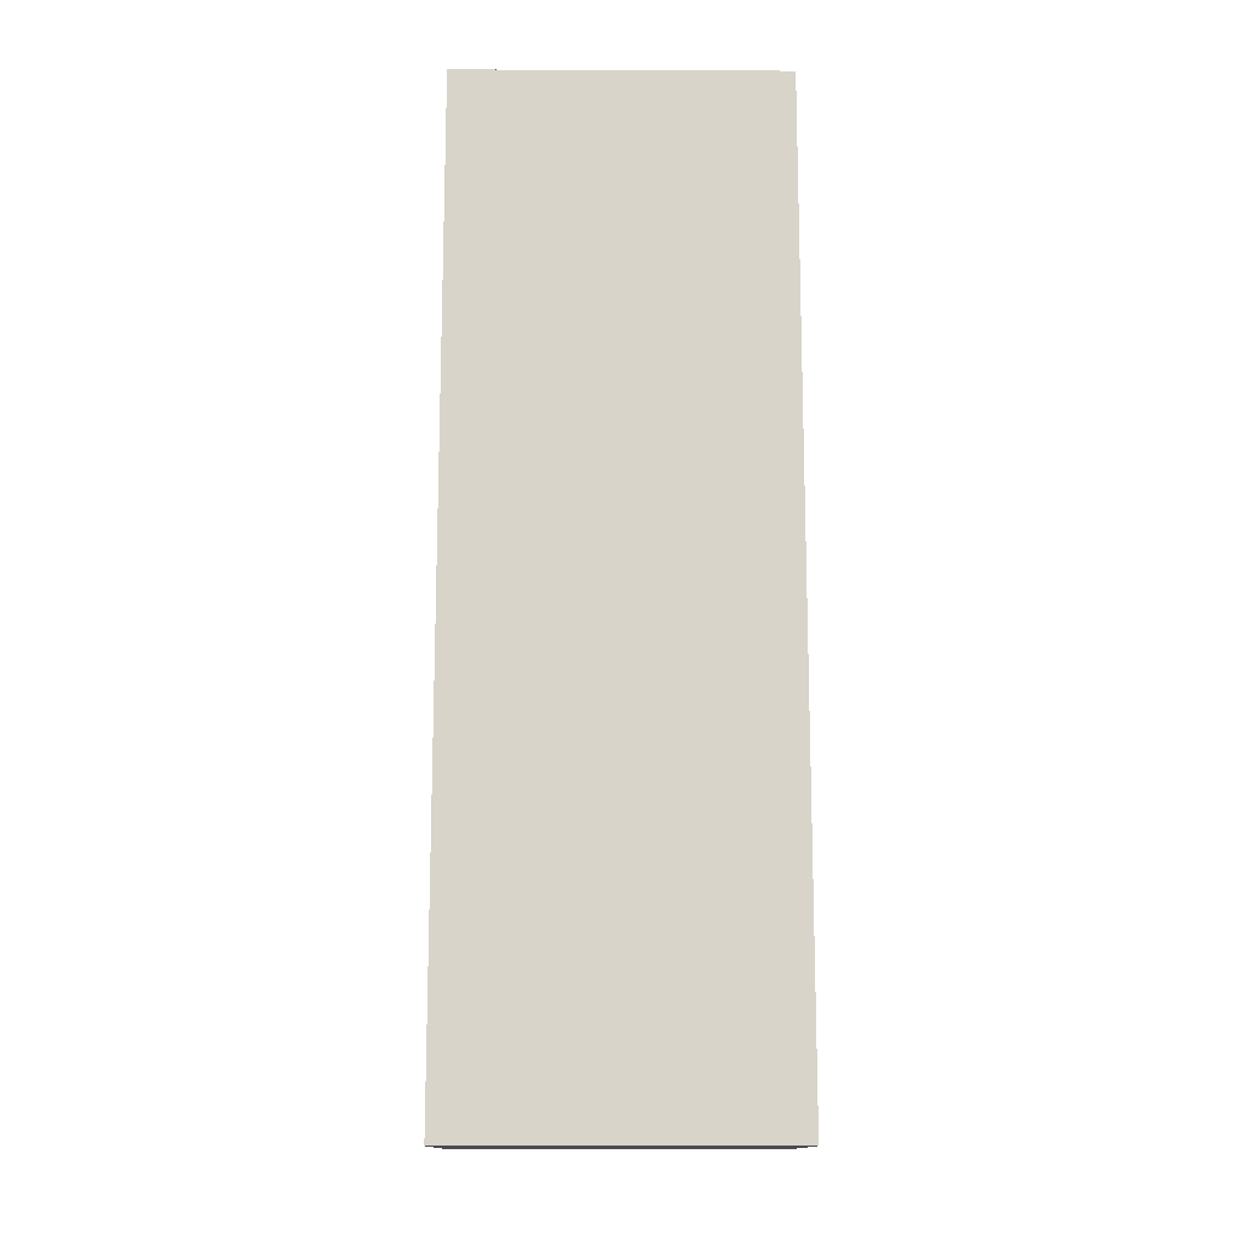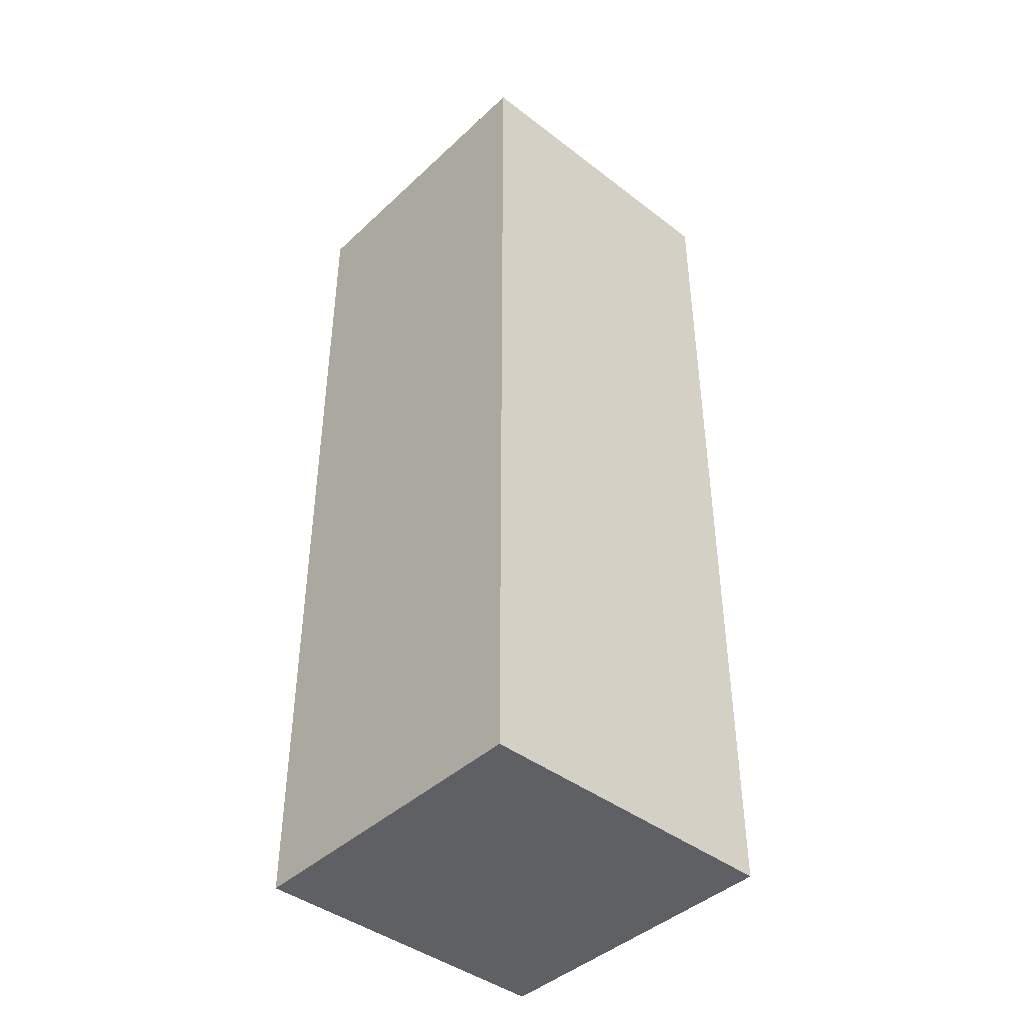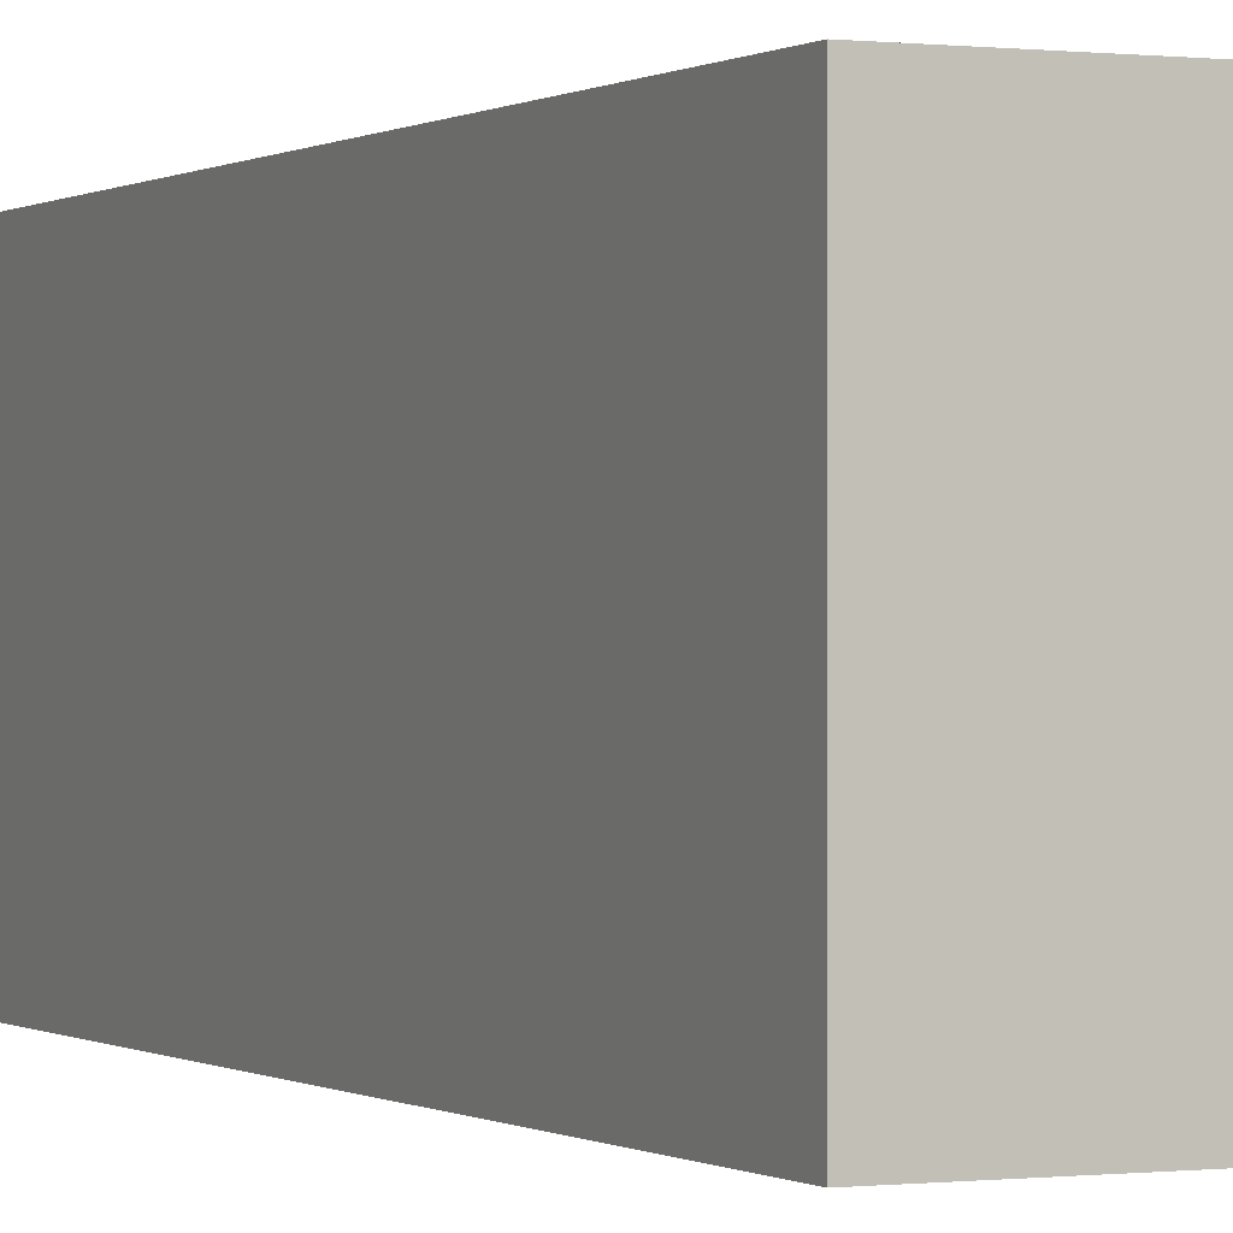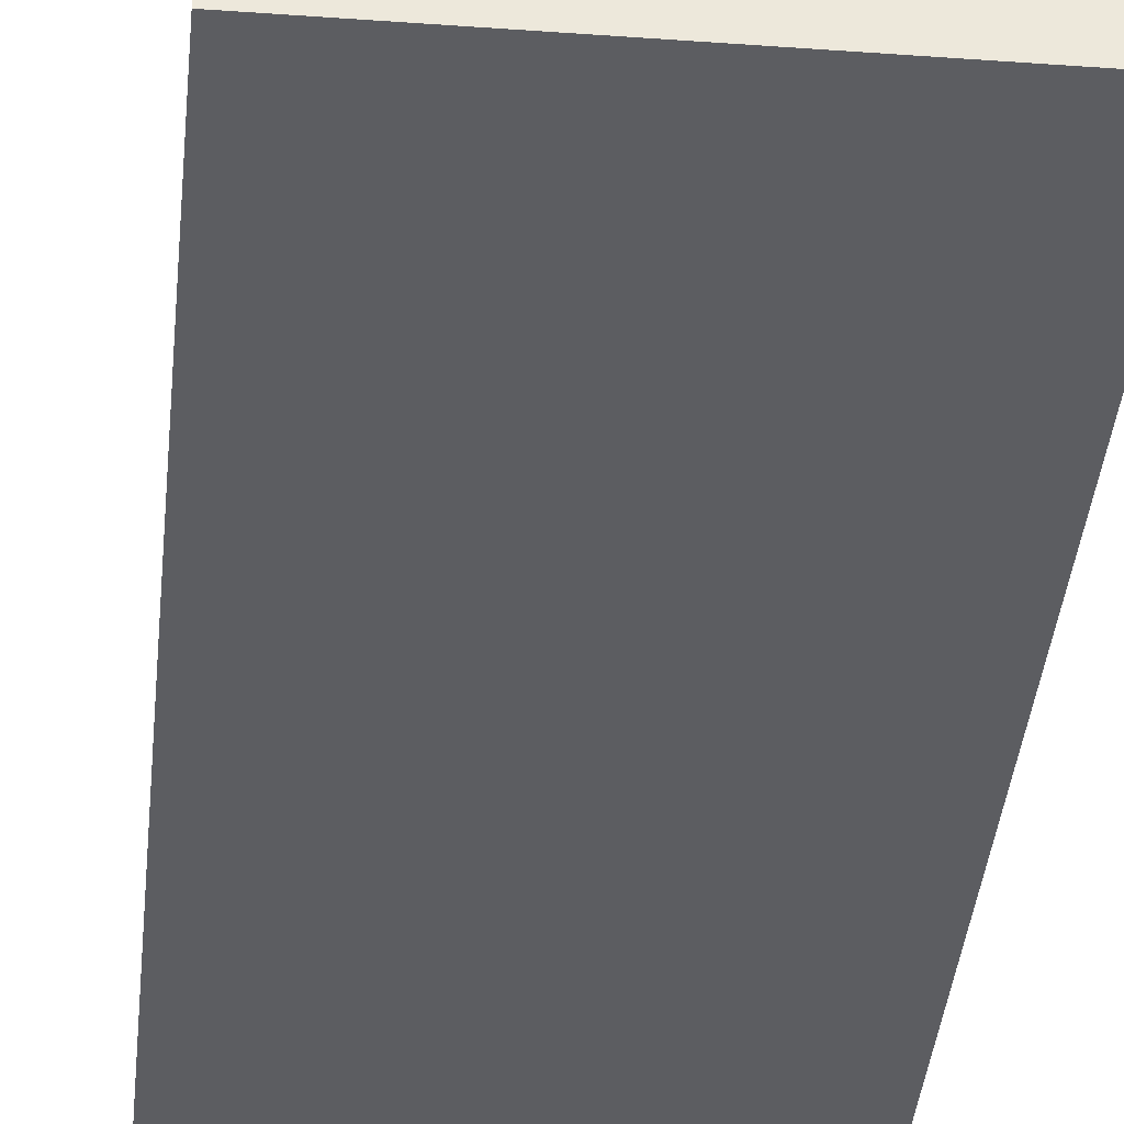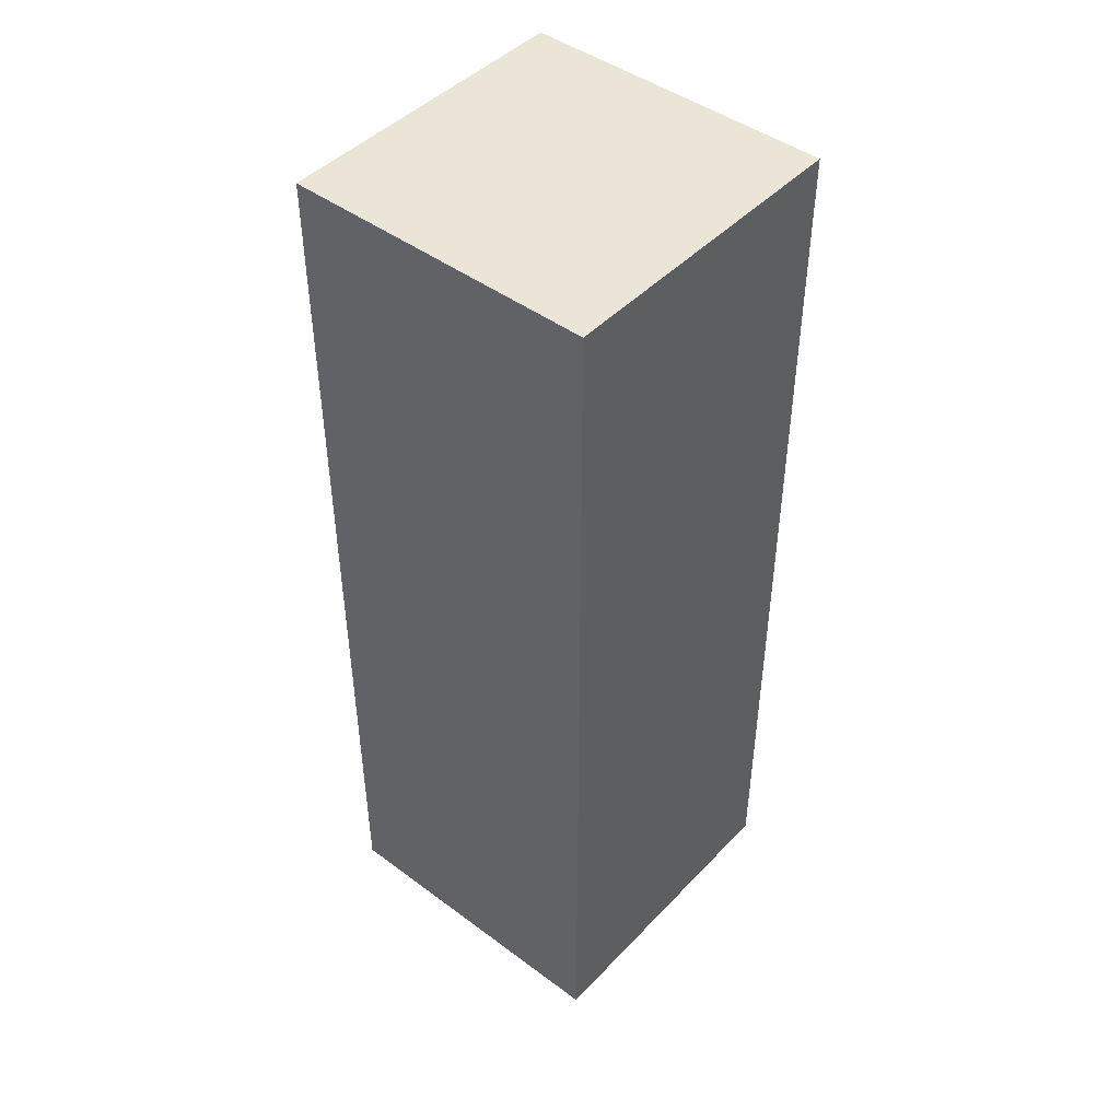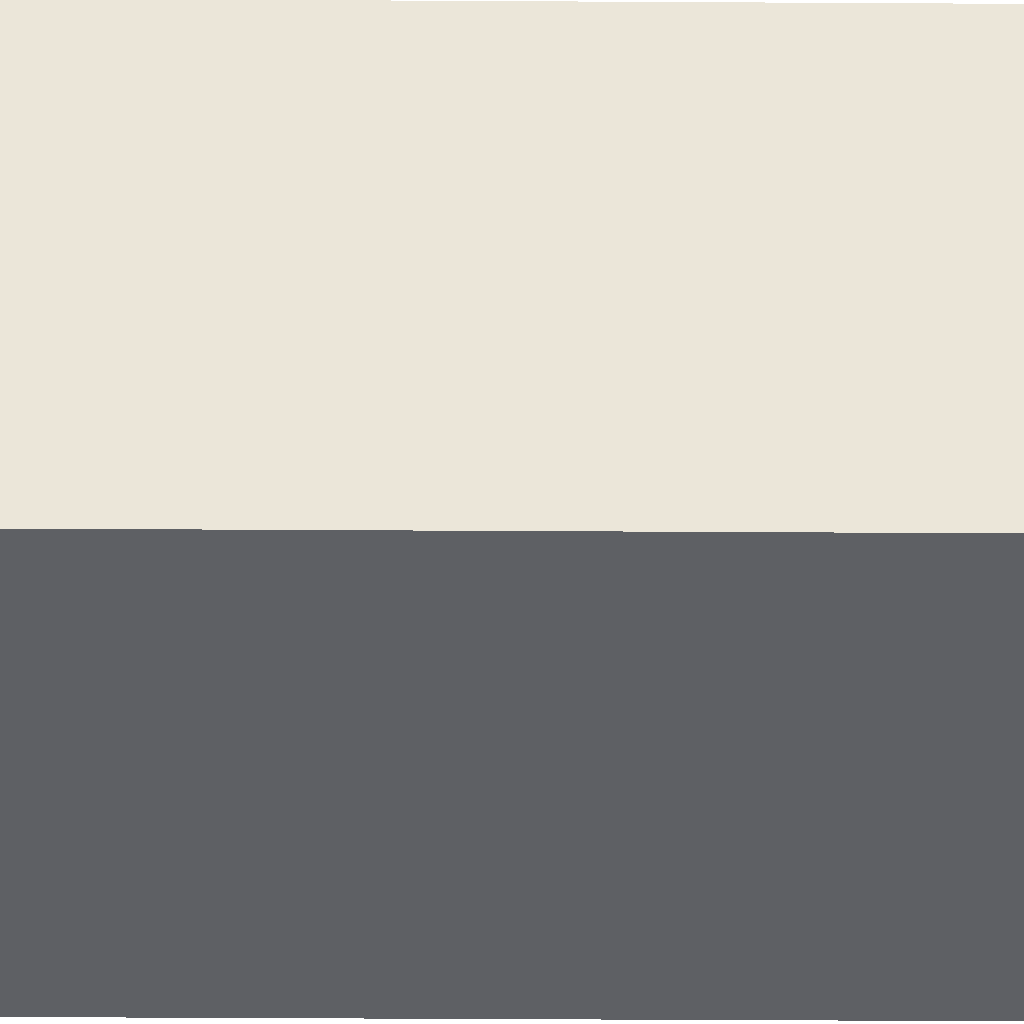
<metadata>
{"format":"obj","ext":"obj","renderer":"f3d","projection":"perspective","resolution":1024,"background":"white","views":[{"elev":-14.1,"azim":-90.5,"up":"+Z"},{"elev":-42.7,"azim":47.7,"up":"+Z"},{"elev":-0.1,"azim":-25.1,"up":"+Y"},{"elev":-37.2,"azim":174.6,"up":"+Y"},{"elev":45.7,"azim":130.4,"up":"+Z"},{"elev":-43.1,"azim":89.6,"up":"+Y"}]}
</metadata>
<code>
o Cube
v 0.5 -0.5 -1.5
v 0.5 -0.5 1.5
v -0.5 -0.5 1.5
v -0.5 -0.5 -1.5
v 0.5 0.5 -1.5
v 0.5 0.5 1.5
v -0.5 0.5 1.5
v -0.5 0.5 -1.5
f 1 2 3 4
f 5 8 7 6
f 1 5 6 2
f 2 6 7 3
f 3 7 8 4
f 5 1 4 8

</code>
